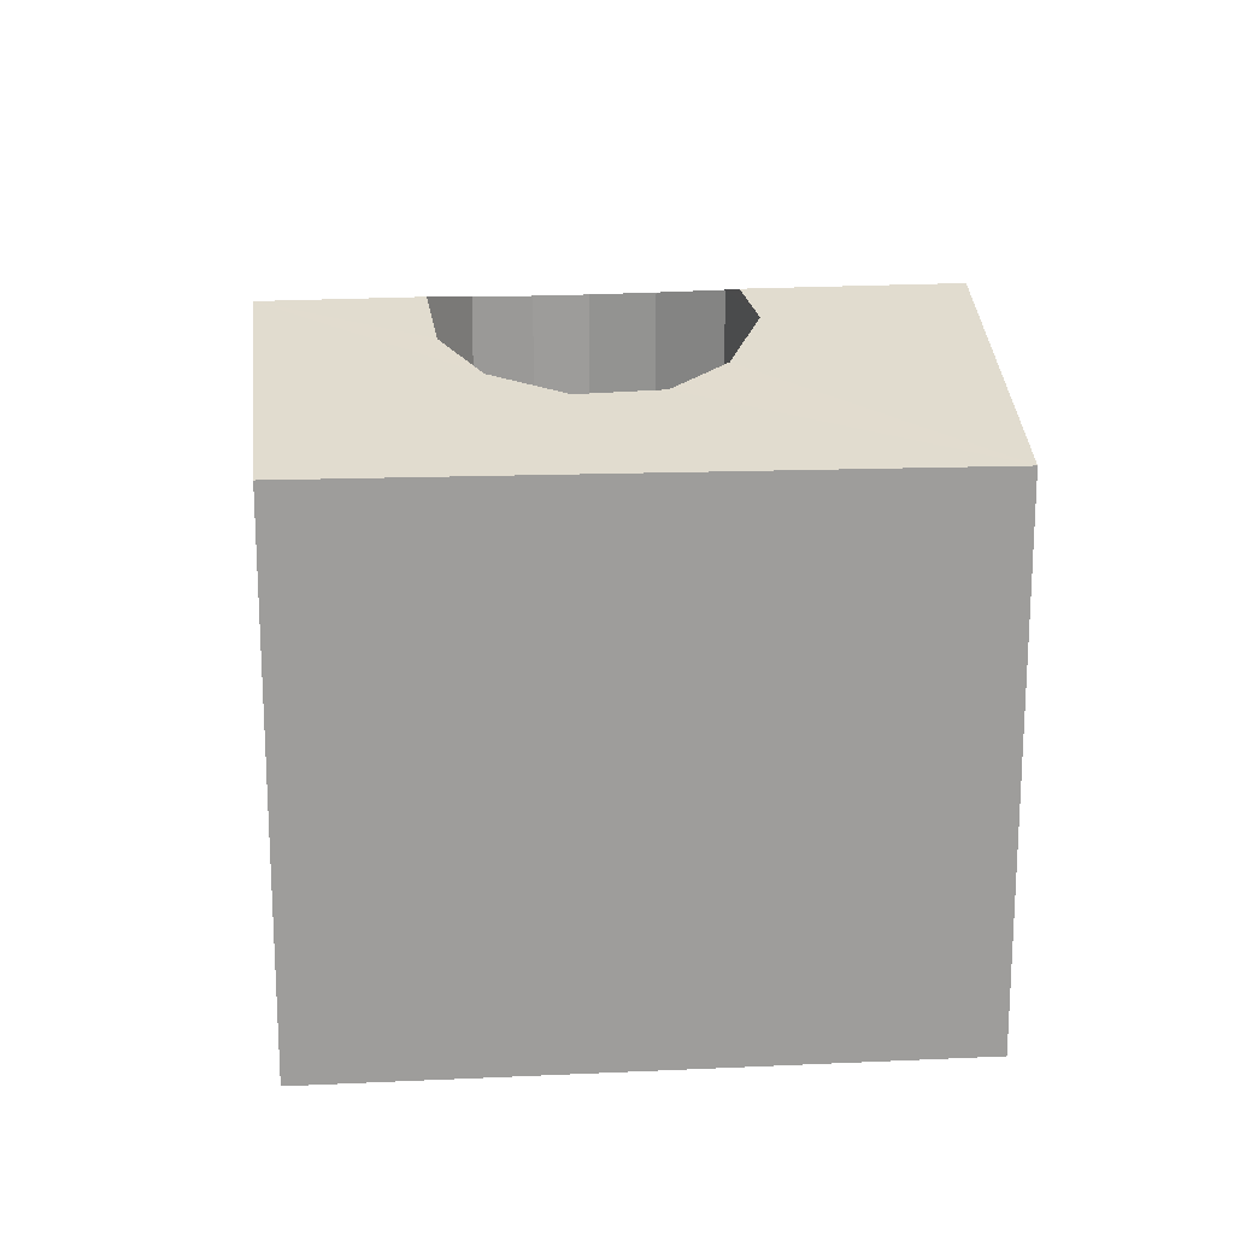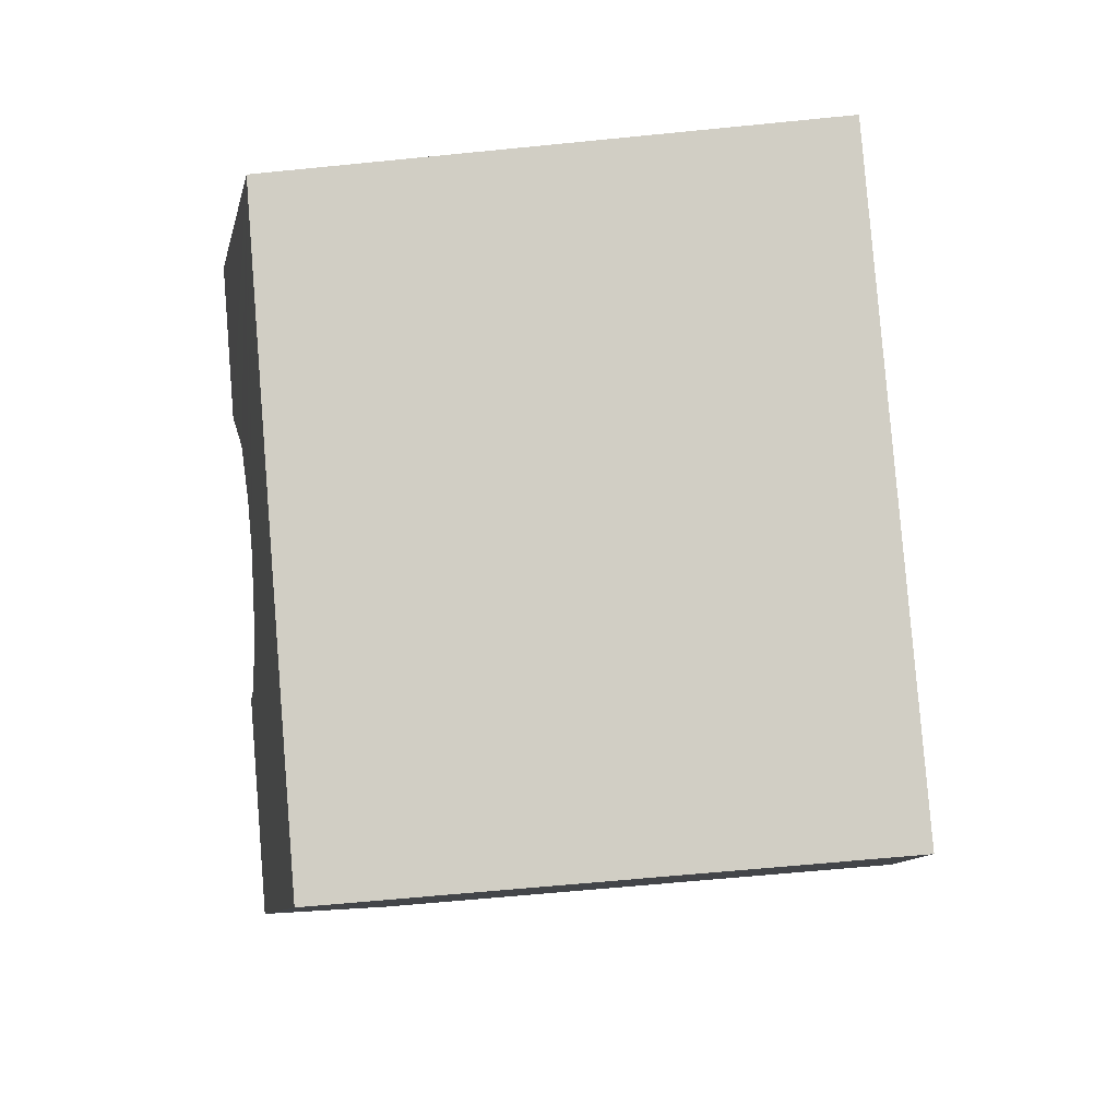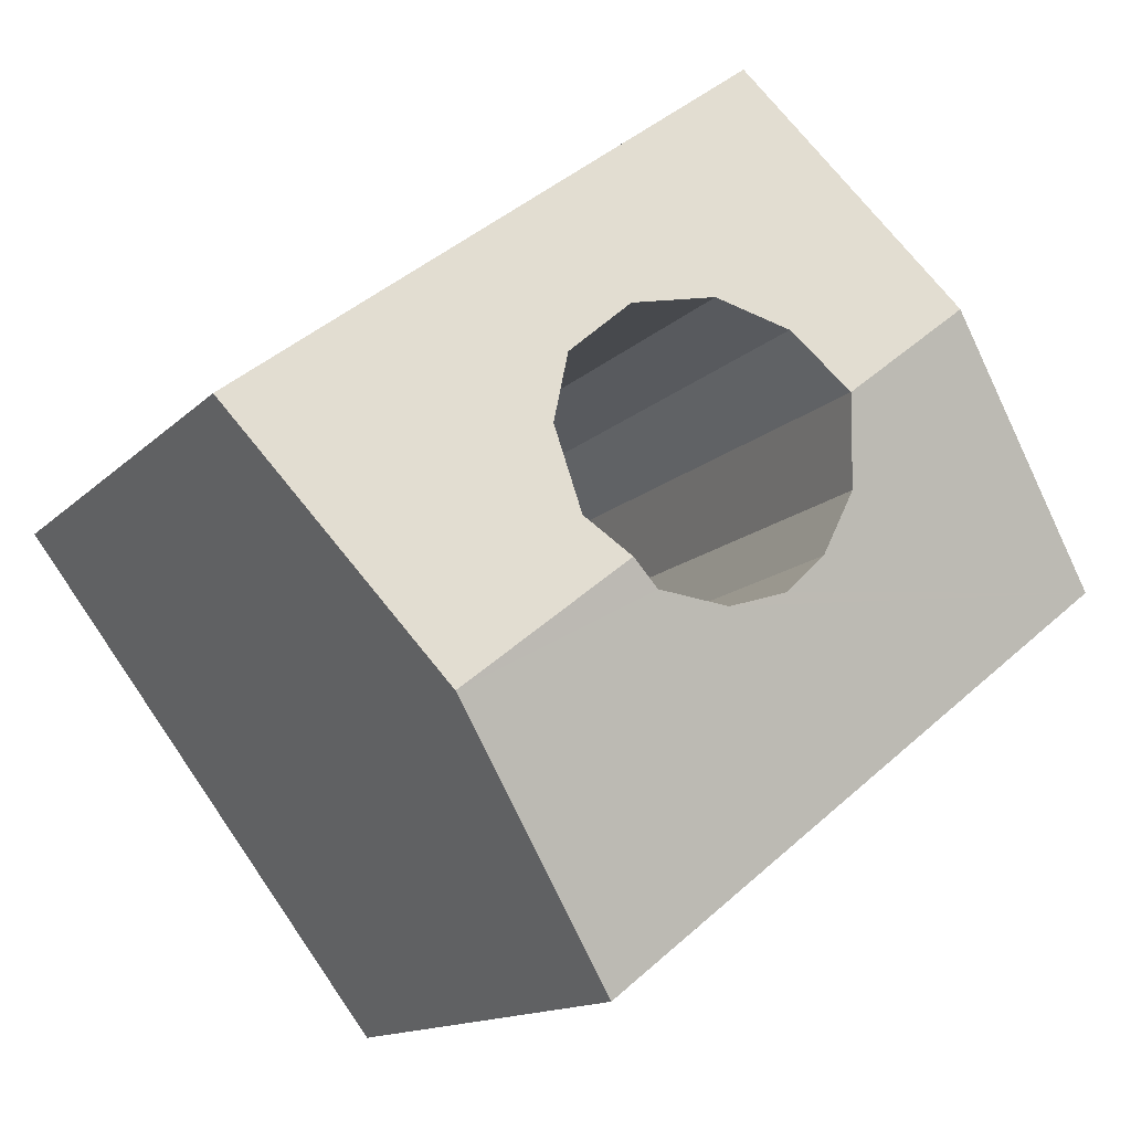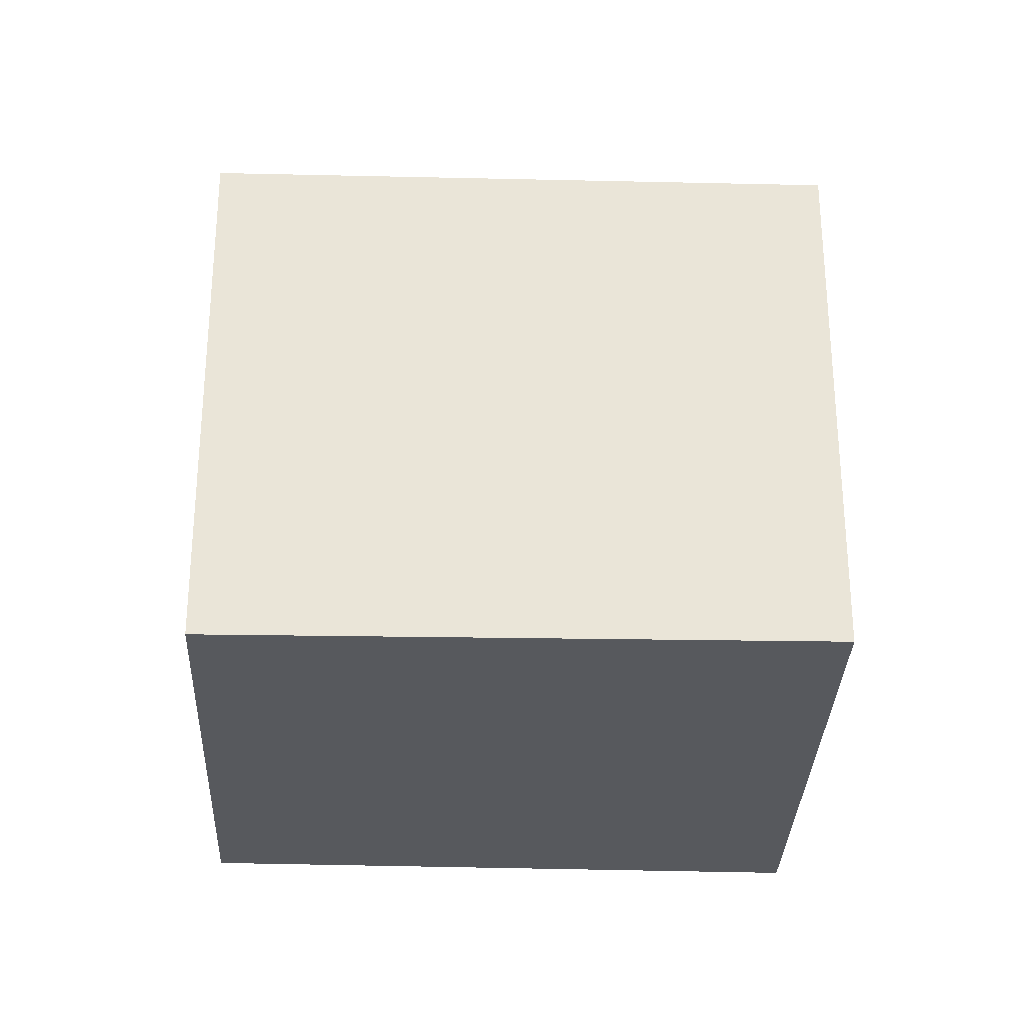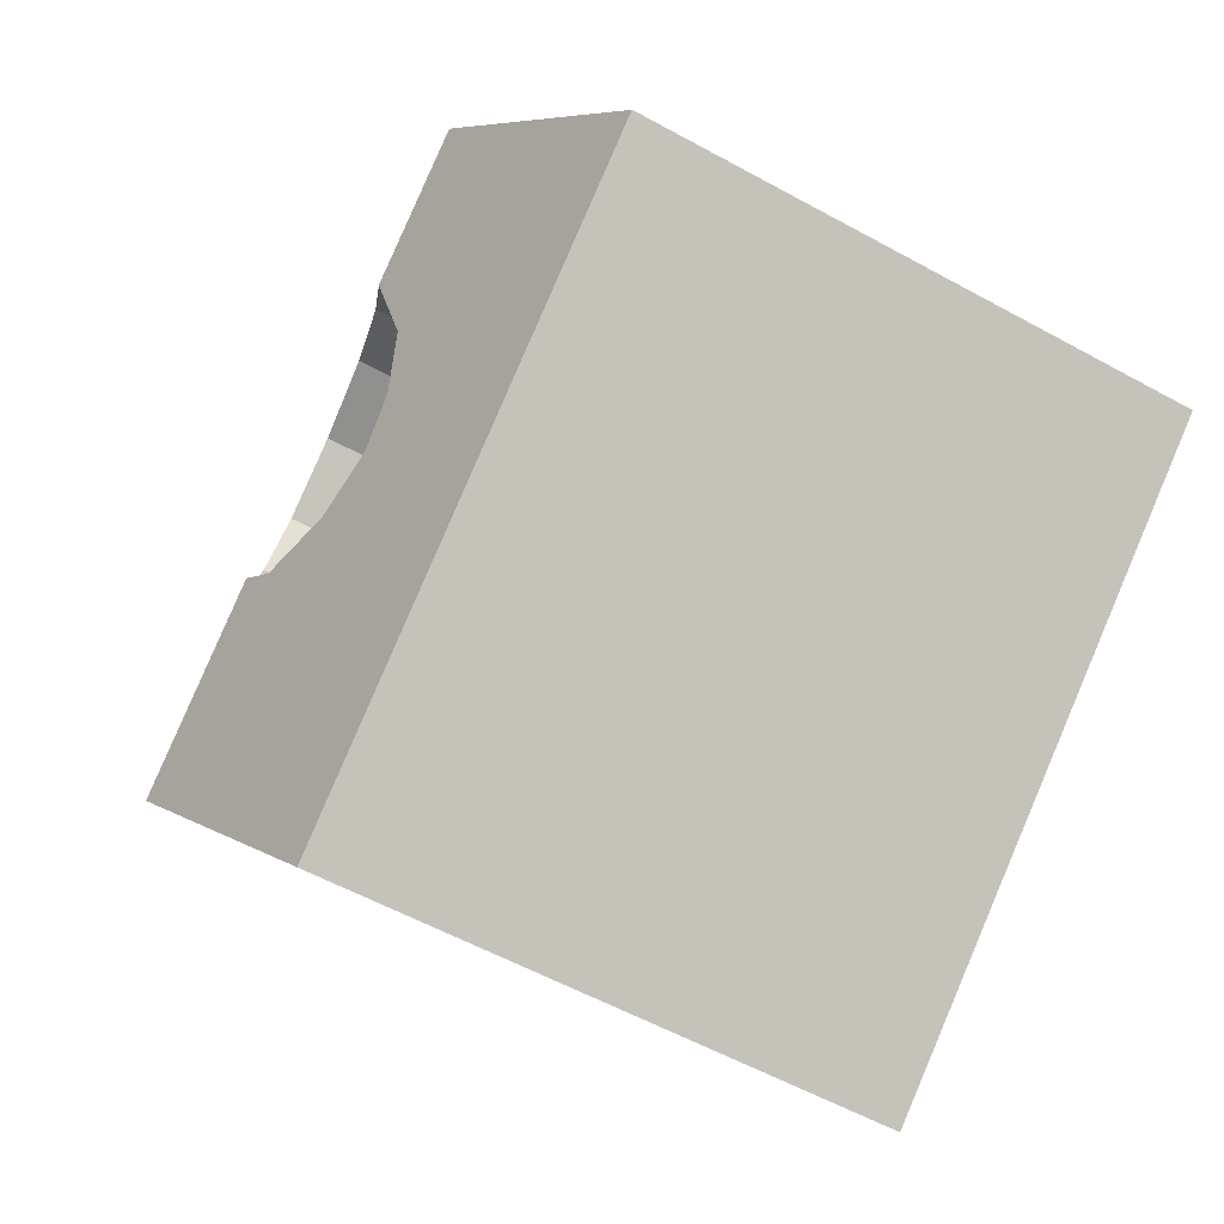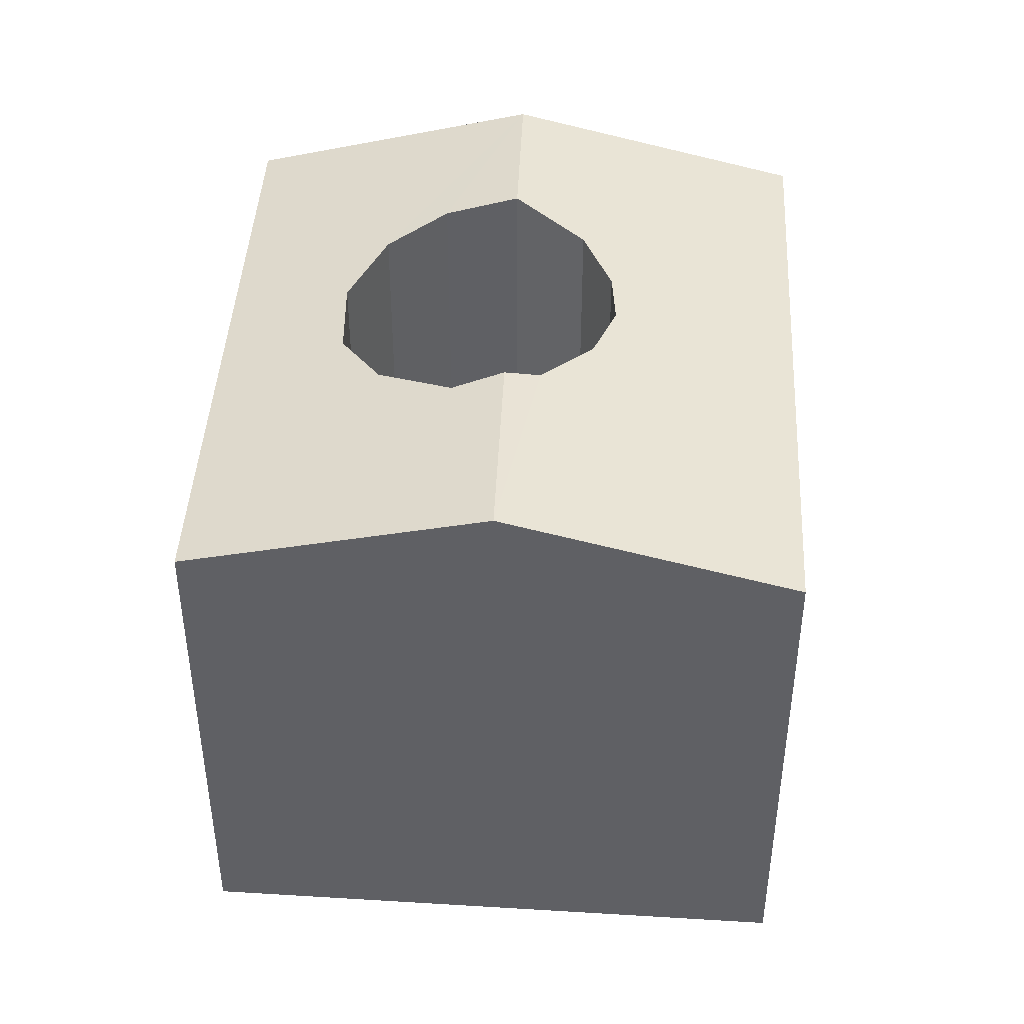
<metadata>
{"format":"obj","ext":"obj","renderer":"f3d","projection":"perspective","resolution":1024,"background":"white","views":[{"elev":19.9,"azim":32.1,"up":"+Y"},{"elev":-60.4,"azim":-84.1,"up":"+Z"},{"elev":-13.2,"azim":153.9,"up":"+Z"},{"elev":-29.6,"azim":35.5,"up":"+Y"},{"elev":-56.5,"azim":-120.0,"up":"+Z"},{"elev":45.4,"azim":131.0,"up":"+Y"}]}
</metadata>
<code>
v  3.353 3.961 -0.227
v  3.616 3.875 -0.005
v  4.393 3.961 -1.048
v  5.581 3.456 0.532
v  3.207 3.675 1.319
v  2.344 3.482 2.965
v  2.7 3.737 1.408
v  1.18 3.961 1.492
v  2.273 3.838 1.244
v  1.947 3.961 0.884
v  3.606 3.68 0.975
v  3.73 3.75 0.53
v  3.249 3.475 -2.569
v  0 3.475 2.128e-16
v  2.683 3.818 -0.41
v  3.173 3.902 -0.378
v  2.29 3.781 -0.283
v  2.047 3.79 -0.047
v  1.879 3.841 0.342
v  0 0 0
v  2.344 -1.816e-16 2.965
v  1.18 -9.136e-17 1.492
v  5.581 -3.258e-17 0.532
v  3.249 1.573e-16 -2.569
v  4.393 6.417e-17 -1.048
v  2.683 2.511e-17 -0.41
v  2.29 1.733e-17 -0.283
v  3.173 2.315e-17 -0.378
v  2.047 2.878e-18 -0.047
v  1.879 -2.094e-17 0.342
v  1.947 -5.413e-17 0.884
v  2.273 -7.617e-17 1.244
v  2.7 -8.622e-17 1.408
v  3.207 -8.077e-17 1.319
v  3.606 -5.97e-17 0.975
v  3.73 -3.245e-17 0.53
v  3.616 3.062e-19 -0.005
v  3.353 1.39e-17 -0.227
g defaultobject
f 1 2 3
f 4 3 2
f 4 5 6
f 7 6 5
f 8 6 7
f 9 8 7
f 10 8 9
f 11 5 4
f 12 11 4
f 2 12 4
f 13 14 3
f 15 3 14
f 16 3 15
f 1 3 16
f 17 15 14
f 18 17 14
f 19 18 14
f 10 19 14
f 8 10 14
f 20 8 14
f 8 20 6
f 6 20 21
f 21 20 22
f 21 4 6
f 4 21 23
f 23 3 4
f 3 23 13
f 13 23 24
f 24 23 25
f 24 14 13
f 14 24 20
f 17 26 15
f 26 17 27
f 15 28 16
f 28 15 26
f 29 17 18
f 17 29 27
f 30 18 19
f 18 30 29
f 31 19 10
f 19 31 30
f 9 31 10
f 31 9 32
f 7 32 9
f 32 7 33
f 5 33 7
f 33 5 34
f 35 5 11
f 5 35 34
f 36 11 12
f 11 36 35
f 37 12 2
f 12 37 36
f 16 2 1
f 2 16 37
f 37 16 38
f 38 16 28
f 25 20 24
f 20 25 22
f 22 25 23
f 22 23 21

</code>
